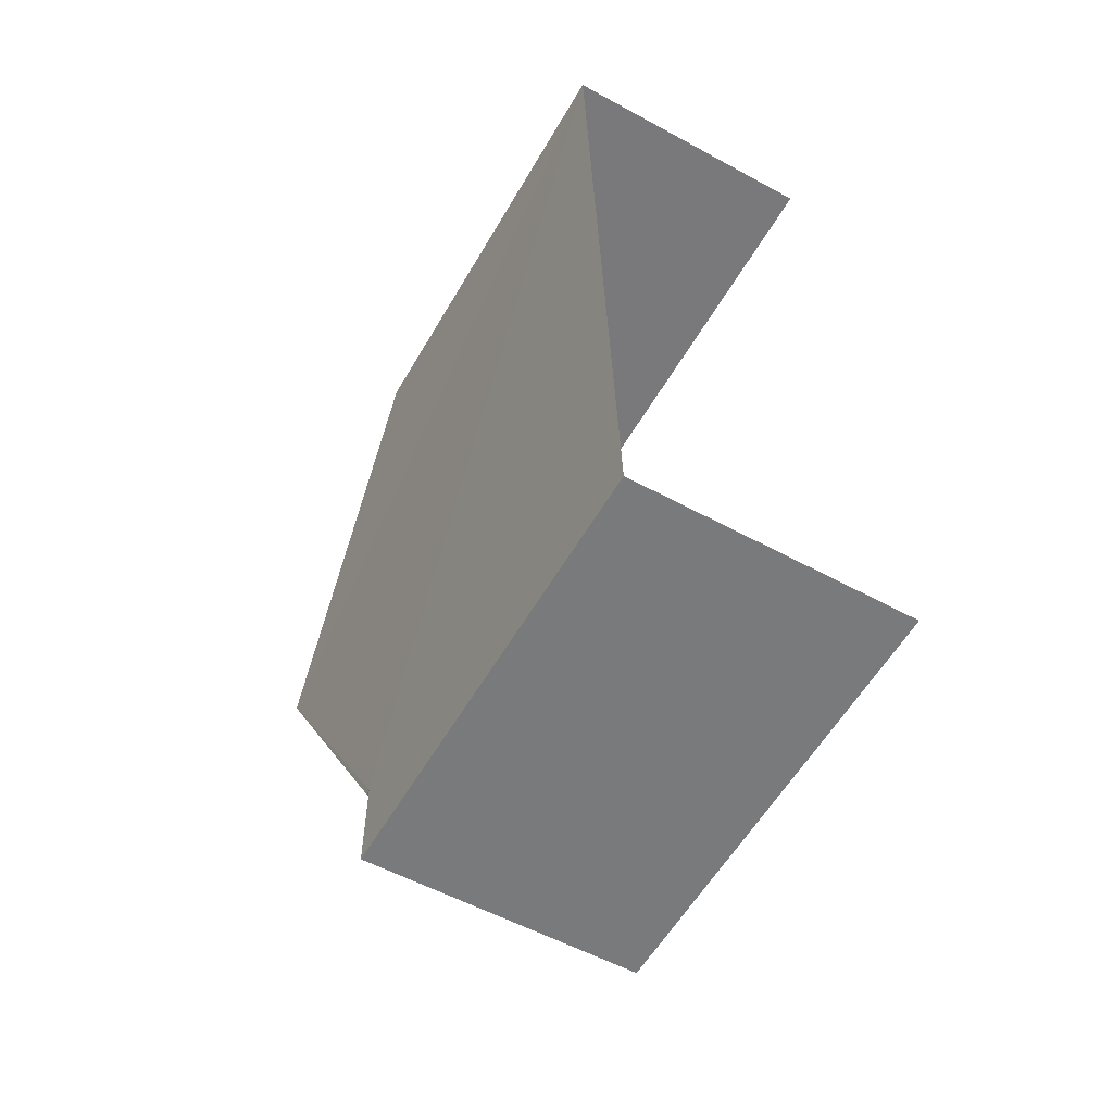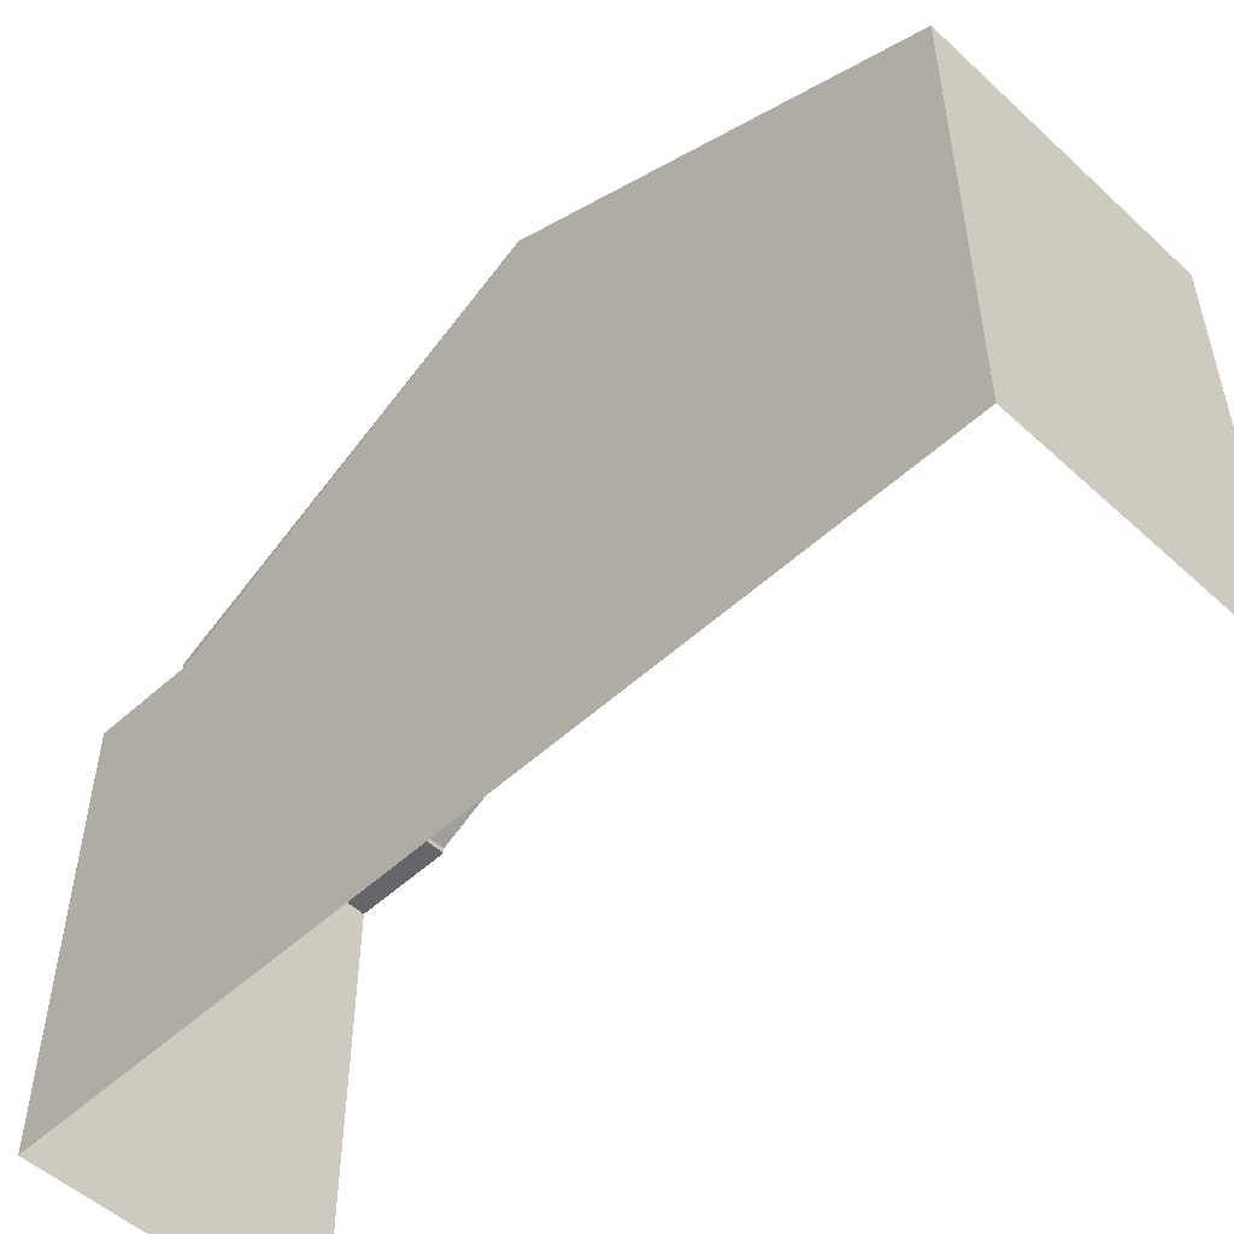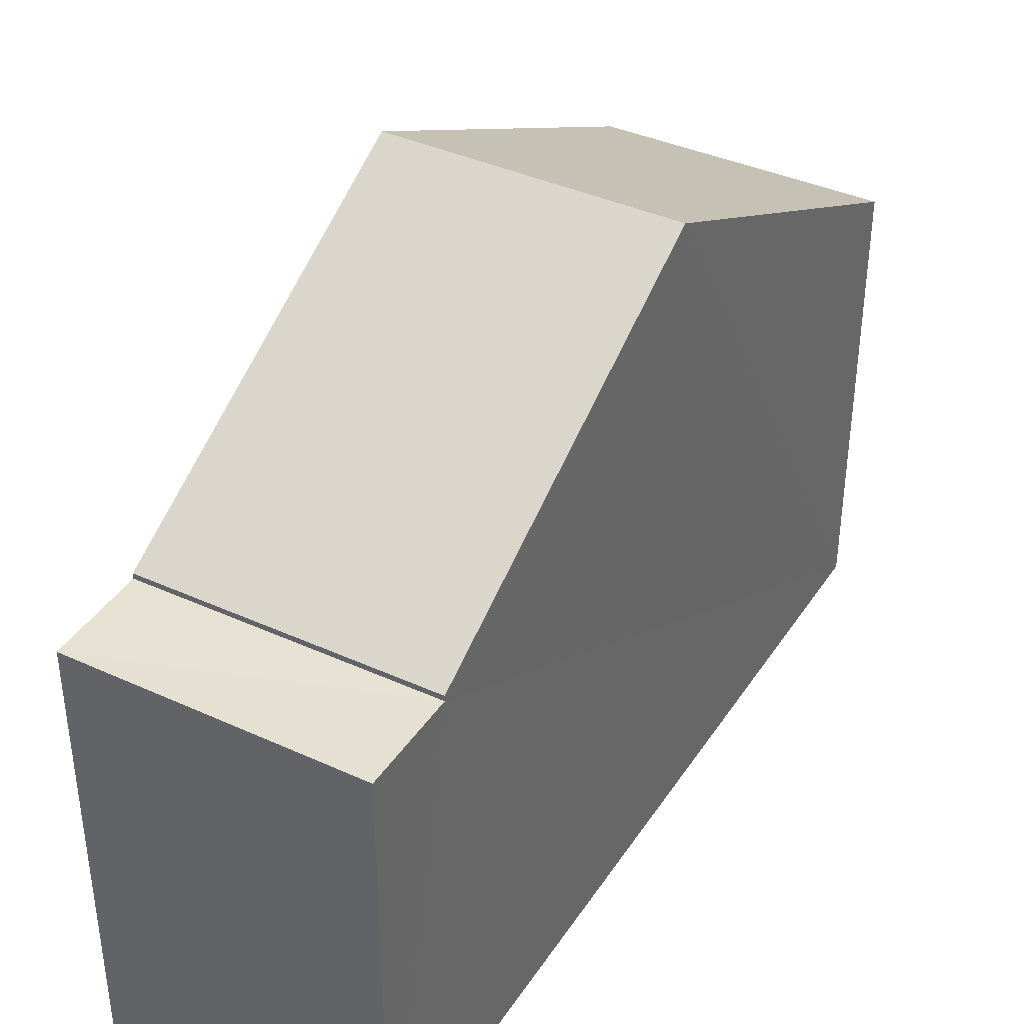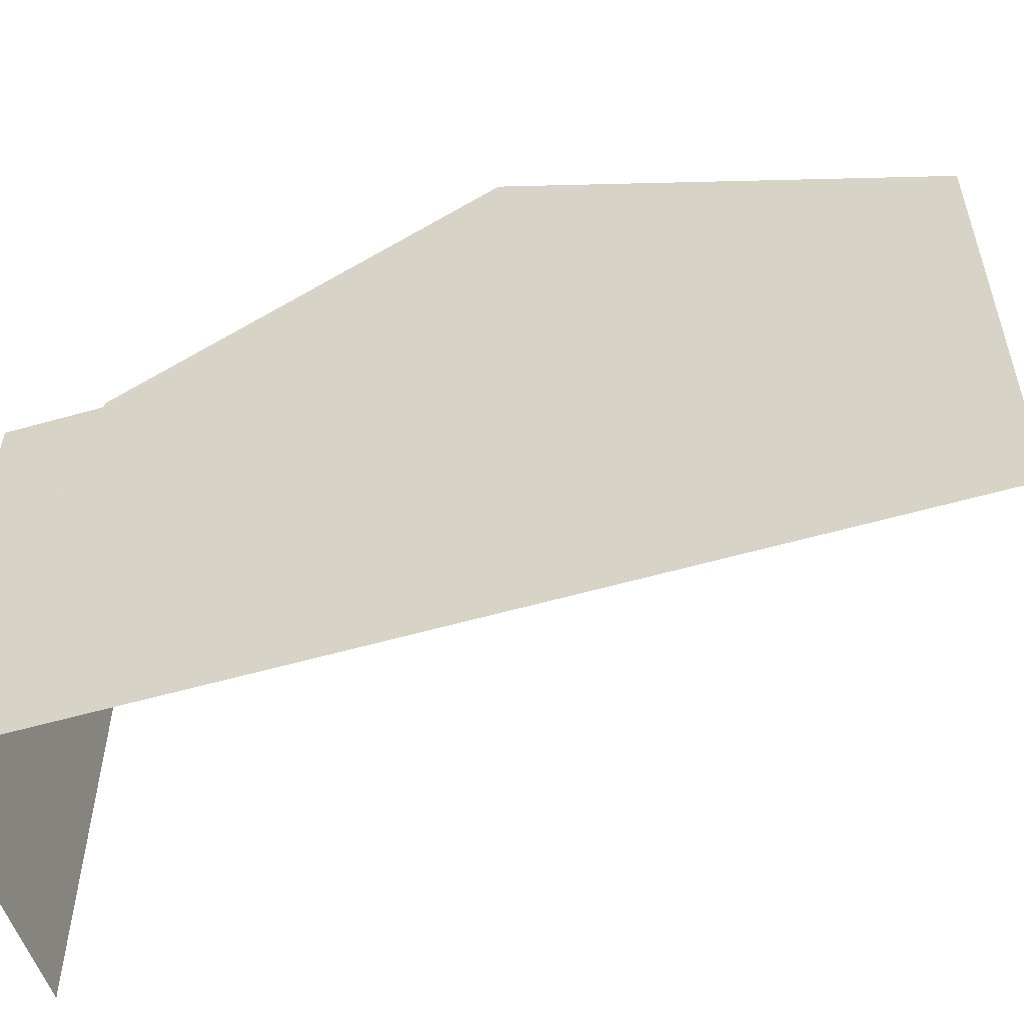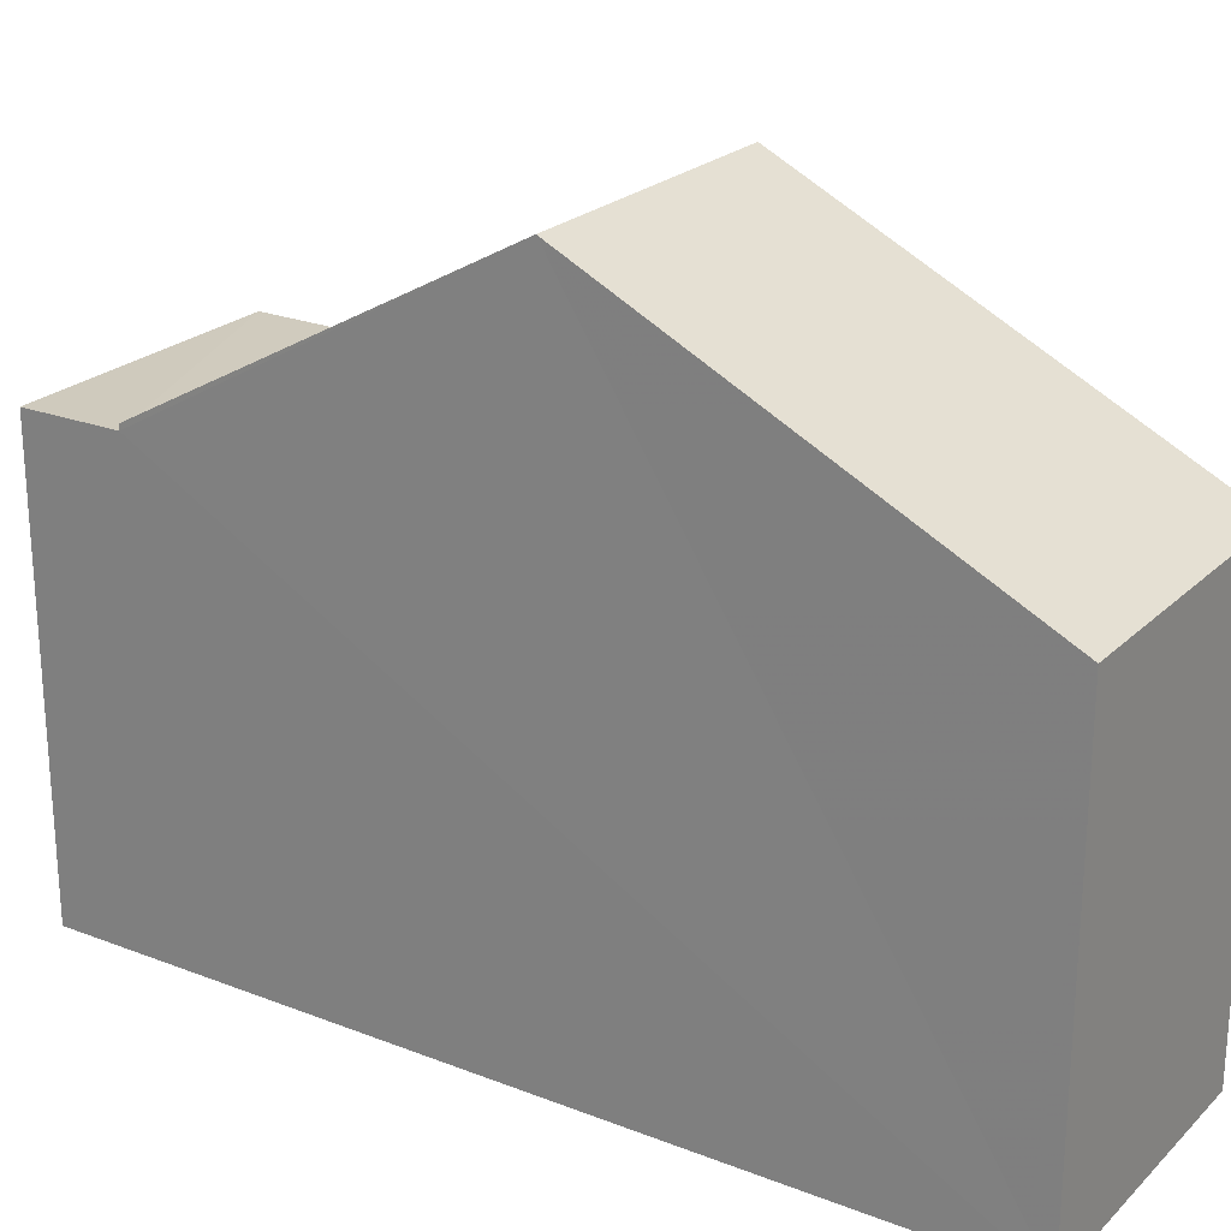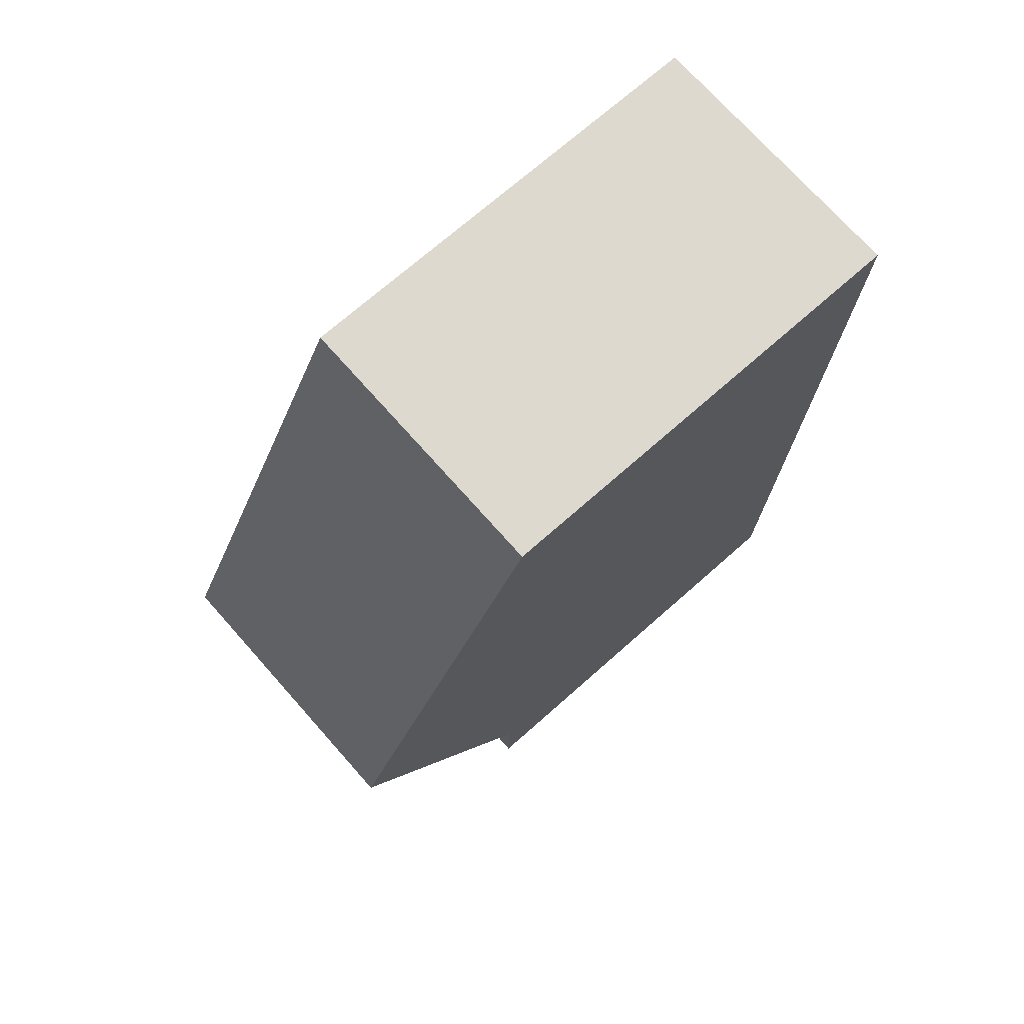
<metadata>
{"format":"obj","ext":"obj","renderer":"f3d","projection":"perspective","resolution":1024,"background":"white","views":[{"elev":-58.6,"azim":149.8,"up":"+Y"},{"elev":-51.7,"azim":133.4,"up":"+Z"},{"elev":38.9,"azim":28.2,"up":"+Z"},{"elev":-53.9,"azim":105.6,"up":"+Z"},{"elev":23.3,"azim":121.5,"up":"+Z"},{"elev":70.5,"azim":48.3,"up":"+Y"}]}
</metadata>
<code>
v -3.724e+05 -1.055e+05 23.81
v -3.724e+05 -1.055e+05 23.81
v -3.723e+05 -1.055e+05 23.81
v -3.723e+05 -1.055e+05 23.81
v -3.724e+05 -1.055e+05 30.27
v -3.723e+05 -1.055e+05 30.27
v -3.723e+05 -1.055e+05 33.18
v -3.724e+05 -1.055e+05 33.18
v -3.723e+05 -1.055e+05 30.19
v -3.724e+05 -1.055e+05 30.19
v -3.723e+05 -1.055e+05 30.19
v -3.724e+05 -1.055e+05 30.19
v -3.723e+05 -1.055e+05 30.27
v -3.724e+05 -1.055e+05 30.27
f 1 2 3
f 4 1 3
f 14 2 8
f 5 8 12
f 12 1 10
f 12 2 1
f 8 2 12
f 5 6 7
f 8 5 7
f 9 10 11
f 9 12 10
f 13 14 8
f 7 13 8
f 13 3 2
f 14 13 2
f 9 6 5
f 12 9 5
f 13 7 3
f 3 9 4
f 7 6 9
f 4 9 11
f 3 7 9
f 11 1 4
f 11 10 1

</code>
